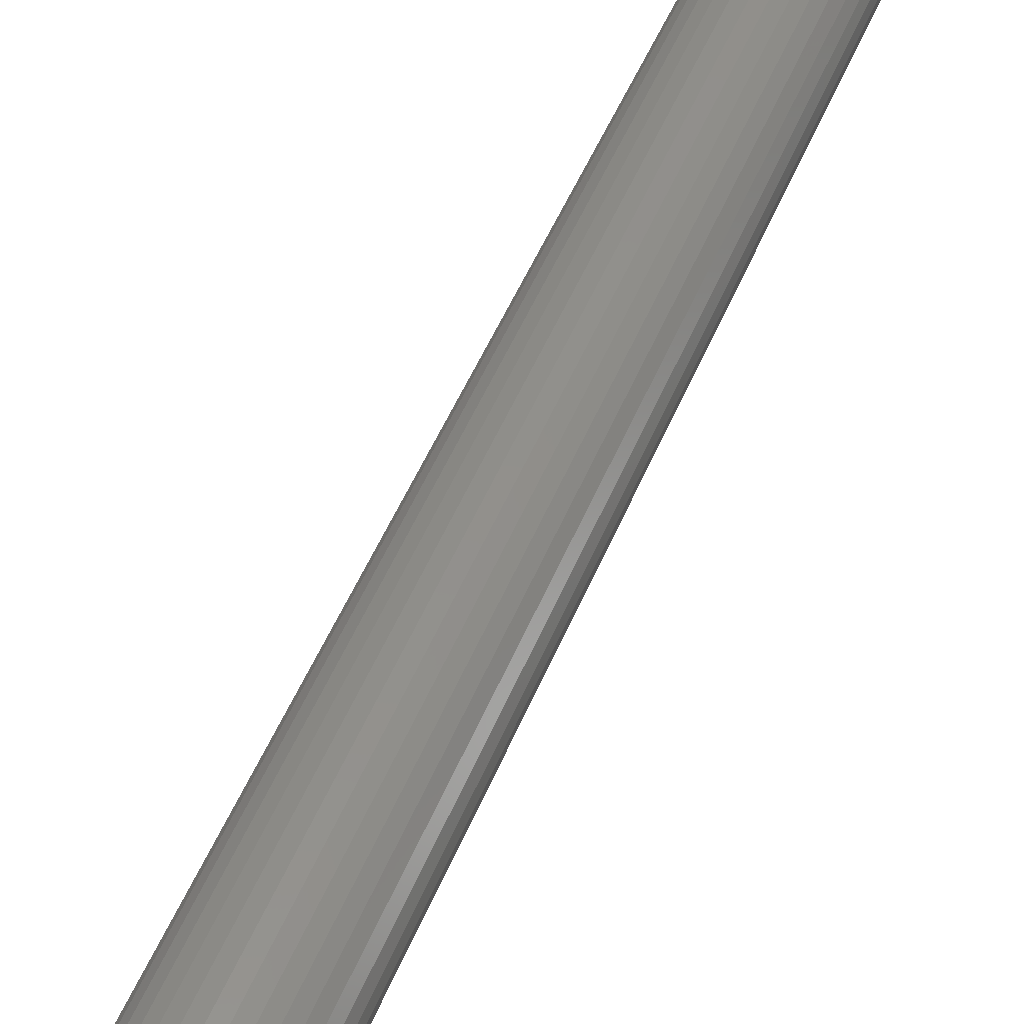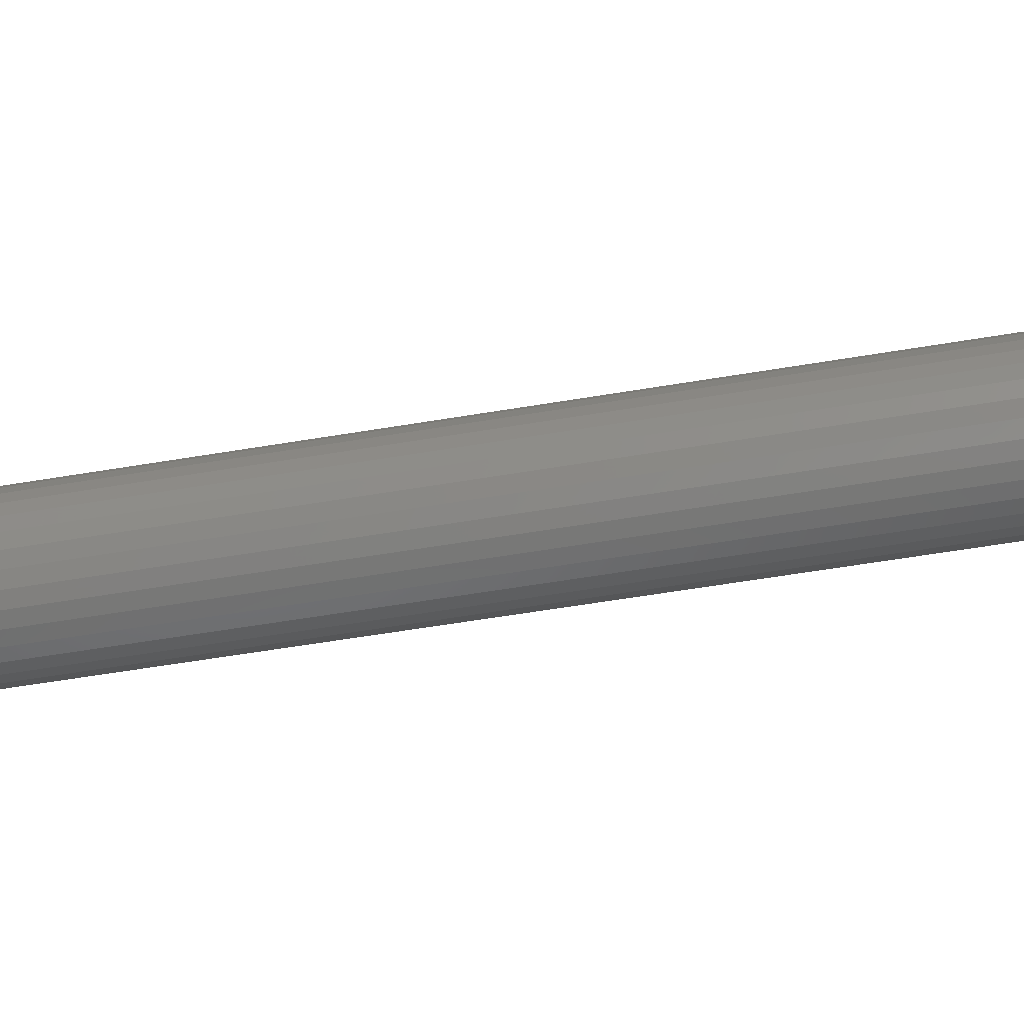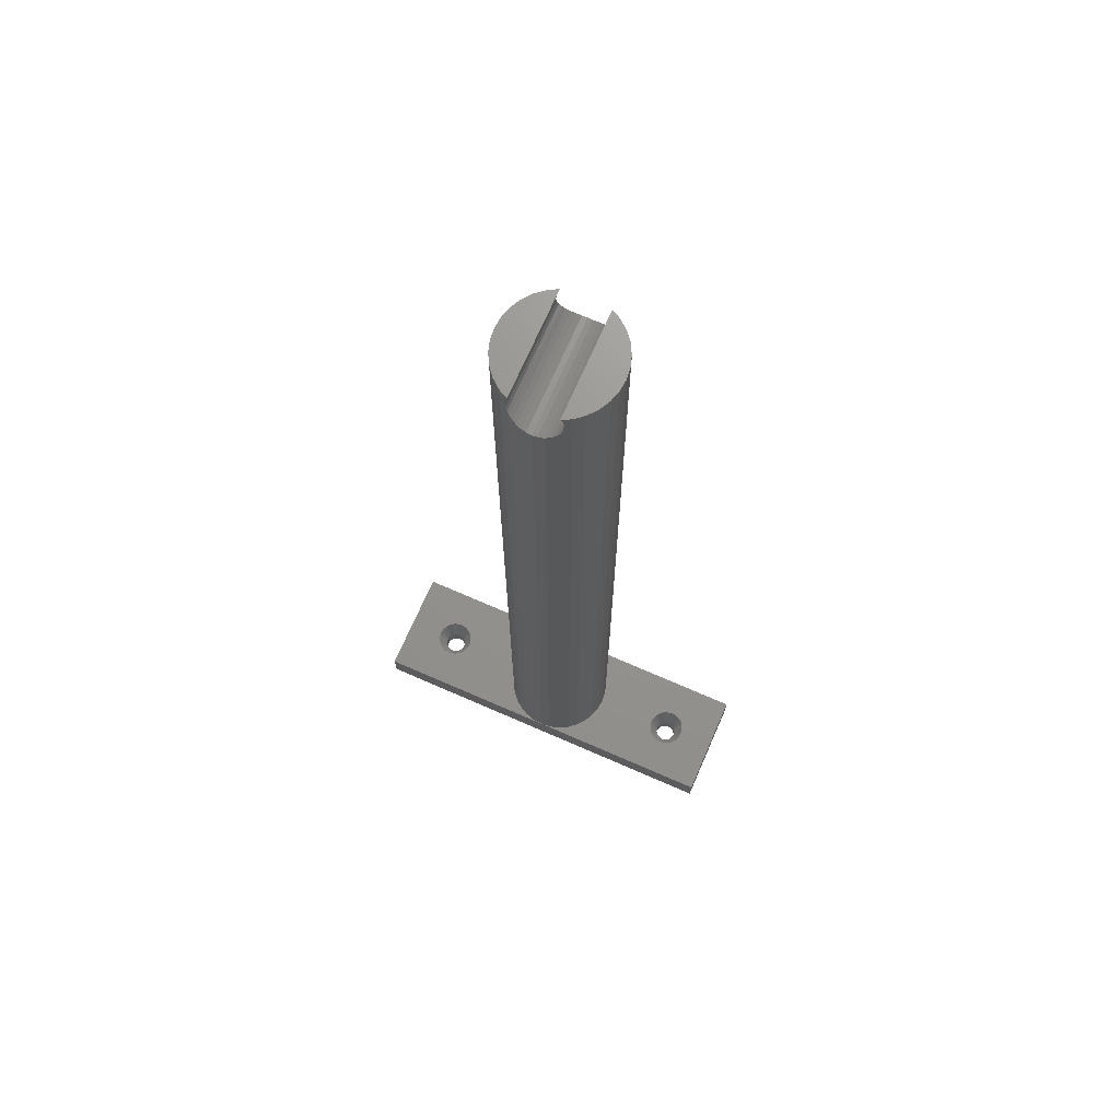
<metadata>
{"format":"stl","ext":"stl","renderer":"f3d","projection":"perspective","resolution":1024,"background":"white","views":[{"elev":50.2,"azim":-158.1,"up":"+Y"},{"elev":-54.5,"azim":100.3,"up":"+Y"},{"elev":71.0,"azim":23.6,"up":"+Z"}]}
</metadata>
<code>
# stl→obj: 323 verts, 646 faces
v -35 10 -170
v -35 10 -176
v -35 -10 -170
v -35 -10 -176
v 0 10 -170
v 35 10 -170
v 35 10 -176
v -5.556 -8.315 -170
v -7.071 -7.071 -170
v 0 -10 -170
v -1.951 -9.808 -170
v -8.315 -5.556 -170
v -3.827 -9.239 -170
v -9.239 -3.827 -170
v -9.808 -1.951 -170
v -10 -2.082e-14 -170
v -9.808 1.951 -170
v -9.239 3.827 -170
v -8.315 5.556 -170
v -23.7 -3.141 -170
v -24.34 -3.335 -170
v -25 -3.4 -170
v -28.33 0.6633 -170
v -3.827 9.239 -170
v -5.556 8.315 -170
v -1.951 9.808 -170
v -28.4 -2.082e-14 -170
v -28.14 1.301 -170
v -27.83 1.889 -170
v -23.11 2.827 -170
v -22.6 2.404 -170
v -27.4 2.404 -170
v -26.89 2.827 -170
v -26.3 3.141 -170
v -25.66 3.335 -170
v -25 3.4 -170
v -24.34 3.335 -170
v -23.7 3.141 -170
v -22.17 -1.889 -170
v -22.6 -2.404 -170
v -22.17 1.889 -170
v -26.89 -2.827 -170
v -27.4 -2.404 -170
v -21.86 1.301 -170
v -21.67 0.6633 -170
v -21.6 -2.082e-14 -170
v -25.66 -3.335 -170
v -26.3 -3.141 -170
v -21.67 -0.6633 -170
v -21.86 -1.301 -170
v -7.071 7.071 -170
v -23.11 -2.827 -170
v -27.83 -1.889 -170
v -28.14 -1.301 -170
v -28.33 -0.6633 -170
v 35 -10 -170
v 35 -10 -176
v -24.63 -1.863 -176
v 26.58 -1.056 -176
v -24.27 1.755 -176
v -23.94 1.58 -176
v -26.86 0.3707 -176
v -23.42 1.056 -176
v -23.24 0.7271 -176
v -26.9 -2.155e-14 -176
v -23.14 0.3707 -176
v -26.86 -0.3707 -176
v -23.1 -2.155e-14 -176
v -26.76 -0.7271 -176
v -23.14 -0.3707 -176
v -26.58 -1.056 -176
v -23.24 -0.7271 -176
v -26.34 -1.343 -176
v -23.42 -1.056 -176
v -26.06 -1.58 -176
v -23.66 -1.343 -176
v -25.73 -1.755 -176
v -23.94 -1.58 -176
v -25.37 -1.863 -176
v -24.27 -1.755 -176
v -25 -1.9 -176
v -23.66 1.343 -176
v -24.63 1.863 -176
v 24.27 -1.755 -176
v 23.94 -1.58 -176
v -25 1.9 -176
v -25.37 1.863 -176
v -25.73 1.755 -176
v -26.06 1.58 -176
v -26.34 1.343 -176
v -26.58 1.056 -176
v -26.76 0.7271 -176
v 24.27 1.755 -176
v 24.63 1.863 -176
v 23.14 0.3707 -176
v 23.1 -2.155e-14 -176
v 23.14 -0.3707 -176
v 23.24 -0.7271 -176
v 23.42 -1.056 -176
v 23.66 -1.343 -176
v 24.63 -1.863 -176
v 25 -1.9 -176
v 25.37 -1.863 -176
v 25.73 -1.755 -176
v 25 1.9 -176
v 25.37 1.863 -176
v 26.76 -0.7271 -176
v 26.9 -2.155e-14 -176
v 26.86 -0.3707 -176
v 26.06 -1.58 -176
v 26.34 -1.343 -176
v 26.86 0.3707 -176
v 26.76 0.7271 -176
v 26.58 1.056 -176
v 26.34 1.343 -176
v 26.06 1.58 -176
v 25.73 1.755 -176
v 23.94 1.58 -176
v 23.66 1.343 -176
v 23.42 1.056 -176
v 23.24 0.7271 -176
v 3.827 9.239 -170
v 5.556 8.315 -170
v 23.11 -2.827 -170
v 22.6 -2.404 -170
v 7.071 7.071 -170
v 1.951 9.808 -170
v 9.239 3.827 -170
v 8.315 5.556 -170
v 9.808 1.951 -170
v 10 -2.082e-14 -170
v 9.808 -1.951 -170
v 9.239 -3.827 -170
v 8.315 -5.556 -170
v 7.071 -7.071 -170
v 5.556 -8.315 -170
v 3.827 -9.239 -170
v 1.951 -9.808 -170
v 23.11 2.827 -170
v 21.6 -2.082e-14 -170
v 21.67 0.6633 -170
v 21.86 1.301 -170
v 28.14 1.301 -170
v 28.33 0.6633 -170
v 22.17 1.889 -170
v 22.6 2.404 -170
v 23.7 3.141 -170
v 24.34 3.335 -170
v 25 3.4 -170
v 28.4 -2.082e-14 -170
v 28.33 -0.6633 -170
v 26.3 3.141 -170
v 25.66 3.335 -170
v 26.89 -2.827 -170
v 26.3 -3.141 -170
v 26.89 2.827 -170
v 27.4 2.404 -170
v 27.83 1.889 -170
v 28.14 -1.301 -170
v 27.83 -1.889 -170
v 27.4 -2.404 -170
v 22.17 -1.889 -170
v 21.86 -1.301 -170
v 21.67 -0.6633 -170
v 25.66 -3.335 -170
v 25 -3.4 -170
v 24.34 -3.335 -170
v 23.7 -3.141 -170
v 0 10 -3
v 1.015e-14 10 -7.5
v 0.8779 9.914 -7.414
v 1.722 9.83 -7.157
v 1.951 9.808 -7.035
v -1.951 9.808 -7.035
v -1.722 9.83 -7.157
v -0.8779 9.914 -7.414
v -1.015e-14 10 -7.5
v -3.827 9.239 -5.341
v -3.742 9.265 -5.5
v -3.182 9.434 -6.182
v -2.5 9.641 -6.742
v -5.556 8.315 -1.018e-15
v -4.009 9.141 -1.119e-15
v -4.157 9.062 -0.2779
v -4.414 8.925 -1.122
v -4.5 8.879 -2
v -4.451 8.905 -2.5
v -4.5 8.879 -3
v -4.157 9.062 -4.722
v -4.414 8.925 -3.878
v -7.071 7.071 -8.659e-16
v -8.315 5.556 -6.804e-16
v -9.239 3.827 -4.686e-16
v -9.808 1.951 -2.389e-16
v -10 0 0
v -9.808 -1.951 2.389e-16
v -9.239 -3.827 4.686e-16
v -8.315 -5.556 6.804e-16
v -7.071 -7.071 8.659e-16
v -5.556 -8.315 1.018e-15
v -4.414 -8.925 -3.878
v -4.5 -8.879 -3
v -4.157 -9.062 -4.722
v -4.451 -8.905 -2.5
v -4.5 -8.879 -2
v -4.414 -8.925 -1.122
v -4.157 -9.062 -0.2779
v -4.009 -9.141 1.119e-15
v -3.827 -9.239 -5.341
v -3.742 -9.265 -5.5
v -3.182 -9.434 -6.182
v -1.951 -9.808 -7.035
v -2.5 -9.641 -6.742
v -1.722 -9.83 -7.157
v -0.8779 -9.914 -7.414
v 0 -10 -7.5
v 0.8779 -9.914 -7.414
v 1.722 -9.83 -7.157
v 1.951 -9.808 -7.035
v -26.86 0.3707 -173
v -26.9 -2.119e-14 -173
v -26.86 -0.3707 -173
v -26.76 -0.7271 -173
v -26.58 -1.056 -173
v -26.34 -1.343 -173
v -26.06 -1.58 -173
v -25.73 -1.755 -173
v -25.37 -1.863 -173
v -25 -1.9 -173
v -24.63 -1.863 -173
v -24.27 -1.755 -173
v -23.94 -1.58 -173
v -23.66 -1.343 -173
v -23.42 -1.056 -173
v -23.24 -0.7271 -173
v -23.14 -0.3707 -173
v -23.1 -2.119e-14 -173
v -23.14 0.3707 -173
v -23.24 0.7271 -173
v -23.42 1.056 -173
v -23.66 1.343 -173
v -23.94 1.58 -173
v -24.27 1.755 -173
v -24.63 1.863 -173
v -25 1.9 -173
v -25.37 1.863 -173
v -25.73 1.755 -173
v -26.06 1.58 -173
v -26.34 1.343 -173
v -26.58 1.056 -173
v -26.76 0.7271 -173
v 23.14 0.3707 -173
v 23.1 -2.119e-14 -173
v 23.24 0.7271 -173
v 23.42 1.056 -173
v 23.66 1.343 -173
v 23.94 1.58 -173
v 24.27 1.755 -173
v 24.63 1.863 -173
v 25 1.9 -173
v 25.37 1.863 -173
v 25.73 1.755 -173
v 26.06 1.58 -173
v 26.34 1.343 -173
v 26.58 1.056 -173
v 26.76 0.7271 -173
v 26.86 0.3707 -173
v 26.9 -2.119e-14 -173
v 26.86 -0.3707 -173
v 26.76 -0.7271 -173
v 26.58 -1.056 -173
v 26.34 -1.343 -173
v 26.06 -1.58 -173
v 25.73 -1.755 -173
v 25.37 -1.863 -173
v 25 -1.9 -173
v 24.63 -1.863 -173
v 24.27 -1.755 -173
v 23.94 -1.58 -173
v 23.66 -1.343 -173
v 23.42 -1.056 -173
v 23.24 -0.7271 -173
v 23.14 -0.3707 -173
v 2.5 9.641 -6.742
v 3.182 9.434 -6.182
v 3.742 9.265 -5.5
v 3.827 9.239 -5.341
v 2.5 -9.641 -6.742
v 3.182 -9.434 -6.182
v 3.827 -9.239 -5.341
v 3.742 -9.265 -5.5
v 4.157 -9.062 -4.722
v 4.414 -8.925 -3.878
v 4.009 -9.141 1.119e-15
v 4.157 -9.062 -0.2779
v 5.556 -8.315 1.018e-15
v 4.414 -8.925 -1.122
v 4.5 -8.879 -2
v 4.451 -8.905 -2.5
v 4.5 -8.879 -3
v 7.071 -7.071 8.659e-16
v 8.315 -5.556 6.804e-16
v 9.239 -3.827 4.686e-16
v 9.808 -1.951 2.389e-16
v 10 0 0
v 9.808 1.951 -2.389e-16
v 9.239 3.827 -4.686e-16
v 8.315 5.556 -6.804e-16
v 7.071 7.071 -8.659e-16
v 5.556 8.315 -1.018e-15
v 4.157 9.062 -4.722
v 4.414 8.925 -3.878
v 4.5 8.879 -3
v 4.451 8.905 -2.5
v 4.5 8.879 -2
v 4.414 8.925 -1.122
v 4.157 9.062 -0.2779
v 4.009 9.141 -1.119e-15
v 0 10 -7.5
v 4.509e-15 -10 1.225e-15
v -4.509e-15 -10 1.225e-15
v 0 -10 1.225e-15
v 0 -10 -2
f 1 2 3
f 3 2 4
f 1 5 2
f 2 5 6
f 2 6 7
f 8 9 3
f 3 10 11
f 9 12 3
f 13 3 11
f 13 8 3
f 12 14 3
f 14 15 3
f 15 16 3
f 16 17 3
f 17 18 3
f 18 19 3
f 20 21 3
f 21 22 3
f 23 1 3
f 24 1 25
f 26 1 24
f 5 1 26
f 27 23 3
f 28 1 23
f 29 1 28
f 30 31 25
f 32 1 29
f 33 1 32
f 34 1 33
f 35 1 34
f 36 37 25
f 25 1 35
f 37 38 25
f 39 40 25
f 25 31 41
f 42 43 3
f 25 41 44
f 25 44 45
f 25 45 46
f 47 48 3
f 25 46 49
f 48 42 3
f 25 49 50
f 25 50 39
f 22 47 3
f 51 25 40
f 19 52 3
f 19 51 52
f 52 20 3
f 40 52 51
f 43 53 3
f 53 54 3
f 54 55 3
f 55 27 3
f 35 36 25
f 38 30 25
f 10 3 4
f 56 10 57
f 57 10 4
f 58 7 4
f 59 7 57
f 60 2 61
f 2 62 4
f 63 7 64
f 62 65 4
f 64 7 66
f 65 67 4
f 66 7 68
f 67 69 4
f 68 7 70
f 69 71 4
f 70 7 72
f 71 73 4
f 72 7 74
f 73 75 4
f 74 7 76
f 75 77 4
f 76 7 78
f 77 79 4
f 78 7 80
f 79 81 4
f 81 58 4
f 82 7 63
f 61 7 82
f 2 7 61
f 83 2 60
f 84 57 85
f 2 83 86
f 2 86 87
f 2 87 88
f 2 88 89
f 2 89 90
f 2 90 91
f 2 91 92
f 2 92 62
f 93 4 94
f 4 95 96
f 4 96 97
f 4 97 98
f 4 98 99
f 4 99 100
f 4 100 85
f 4 85 57
f 101 57 84
f 102 57 101
f 103 57 102
f 104 57 103
f 105 7 106
f 107 7 59
f 108 7 109
f 104 110 57
f 109 7 107
f 110 111 57
f 111 59 57
f 112 7 108
f 113 7 112
f 114 7 113
f 115 7 114
f 116 7 115
f 117 7 116
f 106 7 117
f 94 7 105
f 4 7 94
f 4 93 118
f 4 118 119
f 4 119 120
f 4 120 121
f 4 121 95
f 80 7 58
f 7 6 56
f 57 7 56
f 6 122 123
f 124 125 126
f 127 122 6
f 128 56 129
f 130 56 128
f 131 56 130
f 132 56 131
f 133 56 132
f 134 56 133
f 135 56 134
f 136 56 135
f 137 56 136
f 138 56 137
f 10 56 138
f 139 6 123
f 127 6 5
f 140 141 123
f 141 142 123
f 143 144 56
f 142 145 123
f 145 146 123
f 146 139 123
f 147 6 139
f 148 149 6
f 150 151 56
f 152 6 153
f 154 155 56
f 156 6 152
f 157 6 156
f 158 6 157
f 56 6 158
f 144 150 56
f 56 158 143
f 56 151 159
f 56 159 160
f 56 160 161
f 162 163 123
f 56 161 154
f 164 140 123
f 56 155 165
f 163 164 123
f 56 165 166
f 56 166 167
f 125 162 123
f 124 56 168
f 129 56 124
f 126 125 123
f 124 126 129
f 147 148 6
f 149 153 6
f 167 168 56
f 169 170 5
f 5 170 171
f 171 172 5
f 172 173 5
f 5 173 127
f 174 175 26
f 26 175 176
f 176 177 26
f 177 169 5
f 177 5 26
f 178 179 24
f 24 179 180
f 180 181 24
f 181 174 24
f 24 174 26
f 182 183 184
f 182 184 185
f 182 185 186
f 182 186 25
f 186 187 188
f 186 188 25
f 189 25 190
f 178 25 189
f 25 178 24
f 190 25 188
f 191 182 51
f 51 182 25
f 192 191 19
f 19 191 51
f 193 192 18
f 18 192 19
f 194 193 17
f 17 193 18
f 195 194 16
f 16 194 17
f 195 16 196
f 196 16 15
f 196 15 197
f 197 15 14
f 197 14 198
f 198 14 12
f 198 12 199
f 199 12 9
f 200 199 9
f 8 200 9
f 201 200 8
f 201 202 200
f 203 201 8
f 204 200 202
f 205 200 204
f 206 200 205
f 207 200 206
f 208 200 207
f 209 8 13
f 209 203 8
f 210 209 13
f 211 210 11
f 11 210 13
f 212 213 11
f 213 211 11
f 214 212 11
f 215 214 10
f 10 214 11
f 216 215 10
f 217 216 10
f 218 217 138
f 138 217 10
f 219 218 138
f 220 28 23
f 221 220 23
f 221 23 27
f 222 221 27
f 55 222 27
f 223 222 55
f 54 223 55
f 224 223 54
f 53 224 54
f 225 224 53
f 43 225 53
f 226 225 43
f 42 226 43
f 227 226 42
f 48 227 42
f 228 227 48
f 47 228 48
f 229 228 47
f 22 229 47
f 22 230 229
f 21 230 22
f 21 231 230
f 20 231 21
f 20 232 231
f 20 52 232
f 52 233 232
f 52 40 233
f 40 234 233
f 40 39 234
f 39 235 234
f 39 50 235
f 50 236 235
f 50 49 236
f 49 237 236
f 49 46 237
f 237 46 238
f 46 45 238
f 238 45 239
f 45 44 239
f 239 44 240
f 44 41 240
f 240 41 241
f 41 31 241
f 241 31 242
f 31 30 242
f 242 30 243
f 30 38 243
f 243 38 244
f 38 37 244
f 244 37 245
f 245 37 36
f 245 36 246
f 246 36 35
f 246 35 247
f 247 35 34
f 248 247 34
f 248 34 33
f 249 248 33
f 249 33 32
f 250 249 32
f 250 32 29
f 251 250 29
f 251 29 28
f 220 251 28
f 65 62 220
f 221 65 220
f 62 92 251
f 220 62 251
f 92 91 250
f 251 92 250
f 91 90 249
f 250 91 249
f 90 89 248
f 249 90 248
f 89 88 247
f 248 89 247
f 88 87 246
f 247 88 246
f 87 86 245
f 246 87 245
f 86 83 244
f 245 86 244
f 83 60 243
f 244 83 243
f 60 61 242
f 243 60 242
f 61 82 241
f 242 61 241
f 63 240 82
f 82 240 241
f 64 239 63
f 63 239 240
f 66 238 64
f 64 238 239
f 68 237 66
f 66 237 238
f 68 70 237
f 237 70 236
f 70 72 236
f 236 72 235
f 72 74 235
f 235 74 234
f 74 76 234
f 234 76 233
f 76 78 233
f 233 78 232
f 78 80 232
f 232 80 231
f 80 58 231
f 231 58 230
f 58 81 230
f 230 81 229
f 81 79 229
f 229 79 228
f 79 77 228
f 228 77 227
f 77 75 227
f 227 75 226
f 75 73 226
f 226 73 225
f 225 73 71
f 224 225 71
f 224 71 69
f 223 224 69
f 223 69 67
f 222 223 67
f 222 67 65
f 221 222 65
f 96 95 252
f 253 96 252
f 95 121 254
f 252 95 254
f 121 120 255
f 254 121 255
f 120 119 256
f 255 120 256
f 119 118 257
f 256 119 257
f 118 93 258
f 257 118 258
f 93 94 259
f 258 93 259
f 94 105 260
f 259 94 260
f 105 106 261
f 260 105 261
f 106 117 262
f 261 106 262
f 117 116 263
f 262 117 263
f 116 115 264
f 263 116 264
f 114 265 115
f 115 265 264
f 113 266 114
f 114 266 265
f 112 267 113
f 113 267 266
f 108 268 112
f 112 268 267
f 108 109 268
f 268 109 269
f 109 107 269
f 269 107 270
f 107 59 270
f 270 59 271
f 59 111 271
f 271 111 272
f 111 110 272
f 272 110 273
f 110 104 273
f 273 104 274
f 104 103 274
f 274 103 275
f 103 102 275
f 275 102 276
f 102 101 276
f 276 101 277
f 101 84 277
f 277 84 278
f 84 85 278
f 278 85 279
f 85 100 279
f 279 100 280
f 280 100 99
f 281 280 99
f 281 99 98
f 282 281 98
f 282 98 97
f 283 282 97
f 283 97 96
f 253 283 96
f 173 284 127
f 127 284 285
f 285 286 127
f 286 287 127
f 127 287 122
f 288 219 138
f 289 288 137
f 137 288 138
f 290 291 137
f 291 289 137
f 292 290 137
f 293 292 136
f 136 292 137
f 294 295 296
f 295 297 296
f 297 298 296
f 298 299 296
f 299 300 296
f 296 293 136
f 300 293 296
f 301 296 136
f 135 301 136
f 302 301 135
f 134 302 135
f 303 302 134
f 133 303 134
f 304 303 133
f 132 304 133
f 305 304 132
f 131 305 132
f 130 306 305
f 131 130 305
f 128 307 306
f 130 128 306
f 129 308 307
f 128 129 307
f 126 309 308
f 129 126 308
f 310 309 123
f 123 309 126
f 287 311 122
f 122 311 312
f 312 313 122
f 313 314 315
f 313 310 122
f 315 310 313
f 316 310 315
f 317 318 310
f 317 310 316
f 122 310 123
f 252 142 141
f 253 252 141
f 253 141 140
f 283 253 140
f 164 283 140
f 282 283 164
f 163 282 164
f 281 282 163
f 162 281 163
f 280 281 162
f 125 280 162
f 279 280 125
f 124 279 125
f 278 279 124
f 168 278 124
f 277 278 168
f 167 277 168
f 276 277 167
f 166 276 167
f 166 275 276
f 165 275 166
f 165 274 275
f 155 274 165
f 155 273 274
f 155 154 273
f 154 272 273
f 154 161 272
f 161 271 272
f 161 160 271
f 160 270 271
f 160 159 270
f 159 269 270
f 159 151 269
f 151 268 269
f 151 150 268
f 268 150 267
f 150 144 267
f 267 144 266
f 144 143 266
f 266 143 265
f 143 158 265
f 265 158 264
f 158 157 264
f 264 157 263
f 157 156 263
f 263 156 262
f 156 152 262
f 262 152 261
f 152 153 261
f 261 153 260
f 260 153 149
f 260 149 259
f 259 149 148
f 259 148 258
f 258 148 147
f 257 258 147
f 257 147 139
f 256 257 139
f 256 139 146
f 255 256 146
f 255 146 145
f 254 255 145
f 254 145 142
f 252 254 142
f 218 219 288
f 173 218 284
f 284 218 288
f 172 218 173
f 217 218 172
f 171 217 172
f 216 217 171
f 319 216 170
f 170 216 171
f 319 170 169
f 177 319 169
f 215 216 319
f 176 215 177
f 177 215 319
f 214 215 176
f 175 214 176
f 213 212 214
f 174 213 175
f 175 213 214
f 181 213 174
f 211 213 181
f 180 211 181
f 210 211 180
f 179 210 180
f 203 209 210
f 178 203 179
f 179 203 210
f 189 203 178
f 201 203 189
f 190 201 189
f 202 201 190
f 188 202 190
f 187 204 202
f 188 187 202
f 205 204 187
f 186 205 187
f 185 206 205
f 186 185 205
f 184 207 206
f 185 184 206
f 183 208 207
f 184 183 207
f 194 195 196
f 198 194 197
f 197 194 196
f 199 194 198
f 200 194 199
f 208 194 200
f 183 194 208
f 182 194 183
f 191 194 182
f 192 194 191
f 193 194 192
f 290 292 291
f 291 292 311
f 291 311 287
f 291 287 286
f 291 286 289
f 289 286 285
f 288 289 285
f 284 288 285
f 293 312 292
f 292 312 311
f 300 313 293
f 293 313 312
f 300 299 313
f 313 299 314
f 298 315 299
f 299 315 314
f 298 297 315
f 315 297 316
f 297 295 316
f 316 295 317
f 295 294 317
f 317 294 318
f 310 318 294
f 301 310 296
f 296 310 294
f 302 310 301
f 303 310 302
f 304 310 303
f 305 310 304
f 306 310 305
f 307 310 306
f 308 310 307
f 309 310 308
f 320 321 322
f 322 321 323
f 320 323 321
f 320 322 323

</code>
